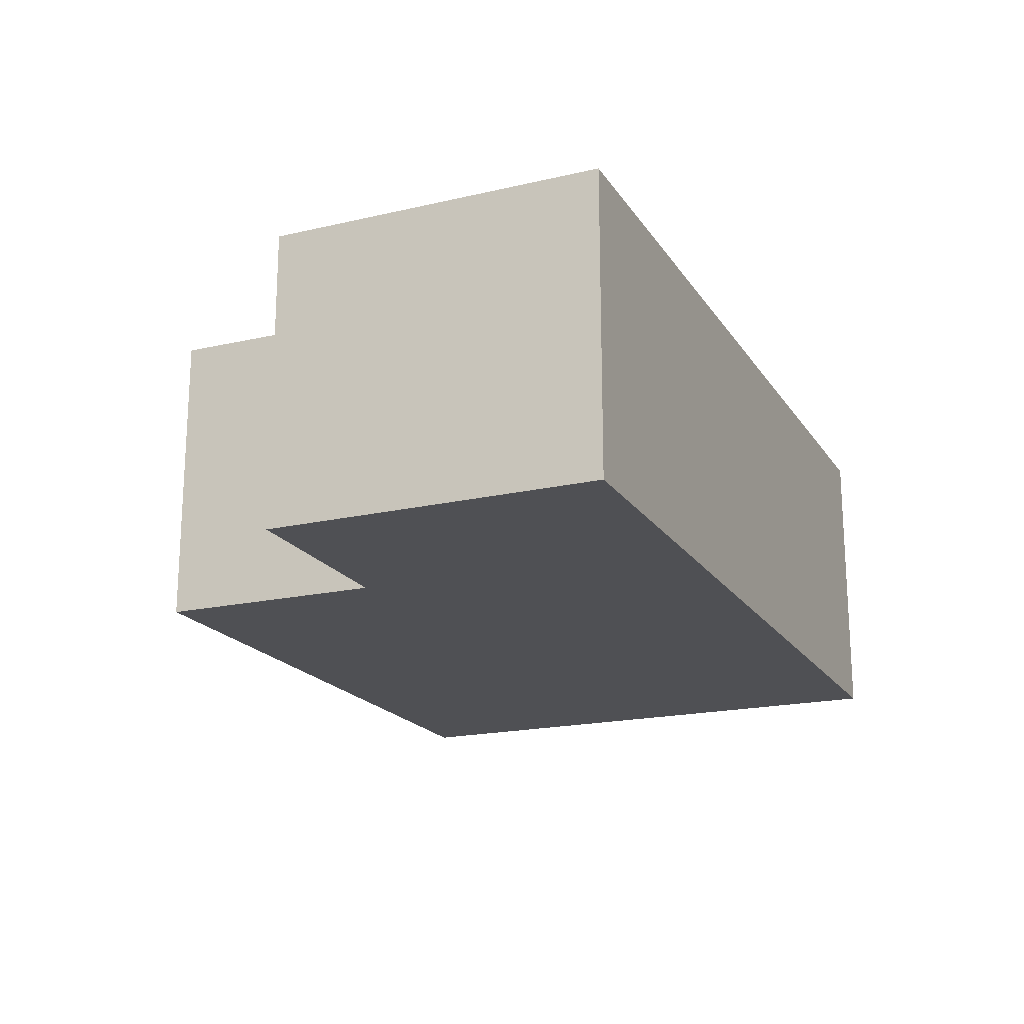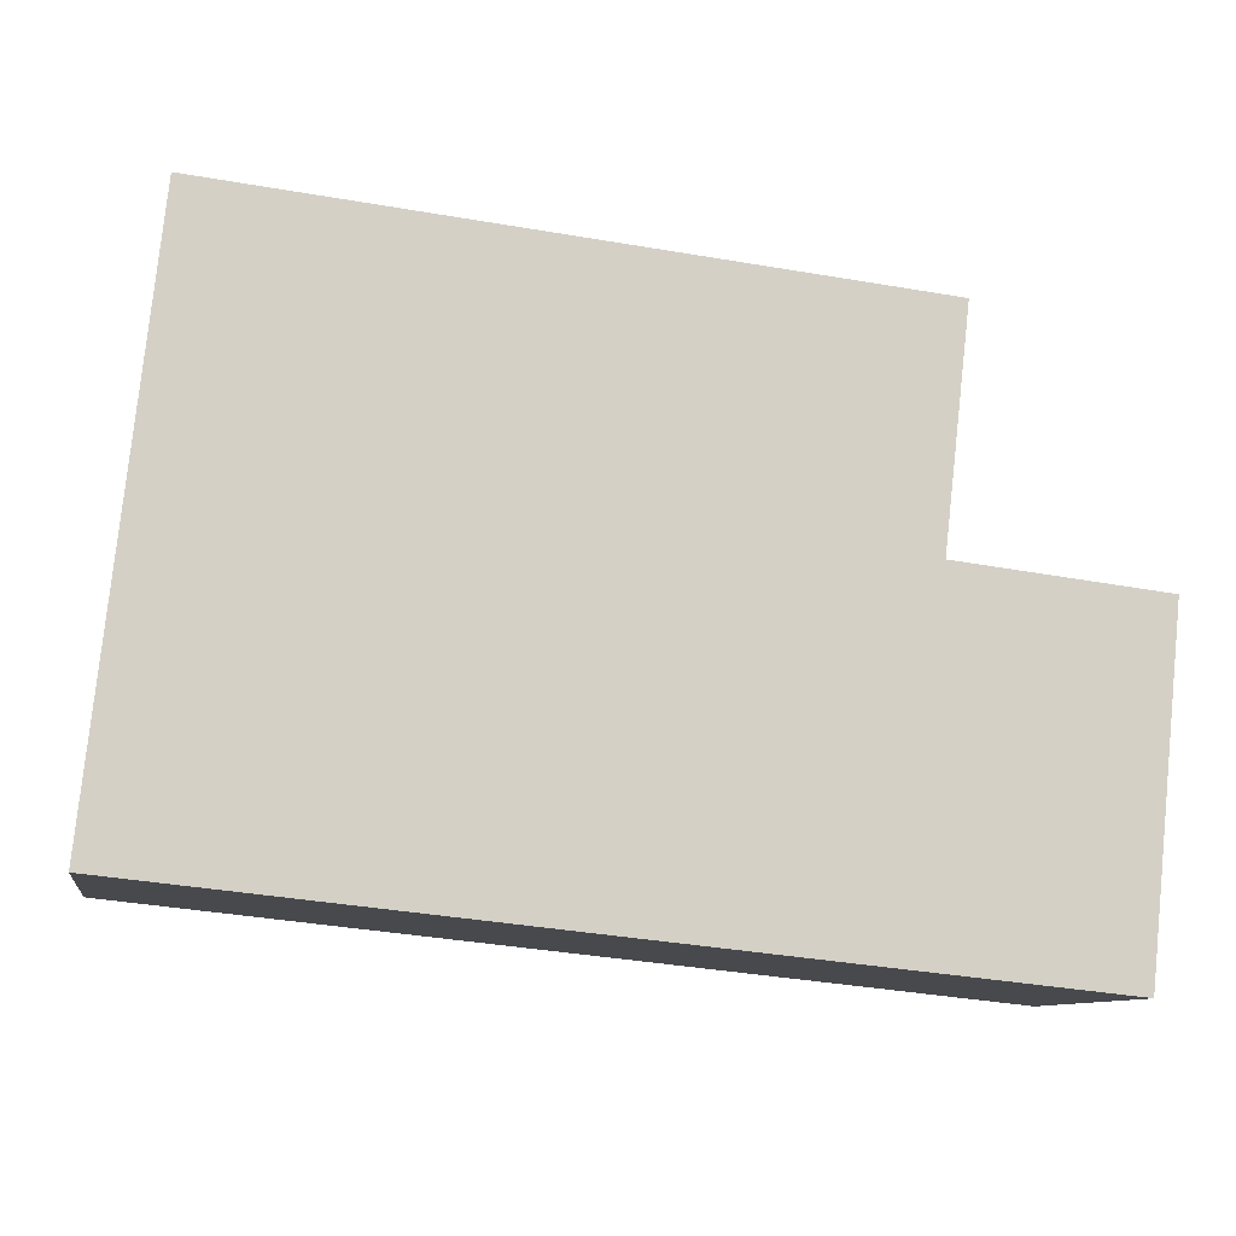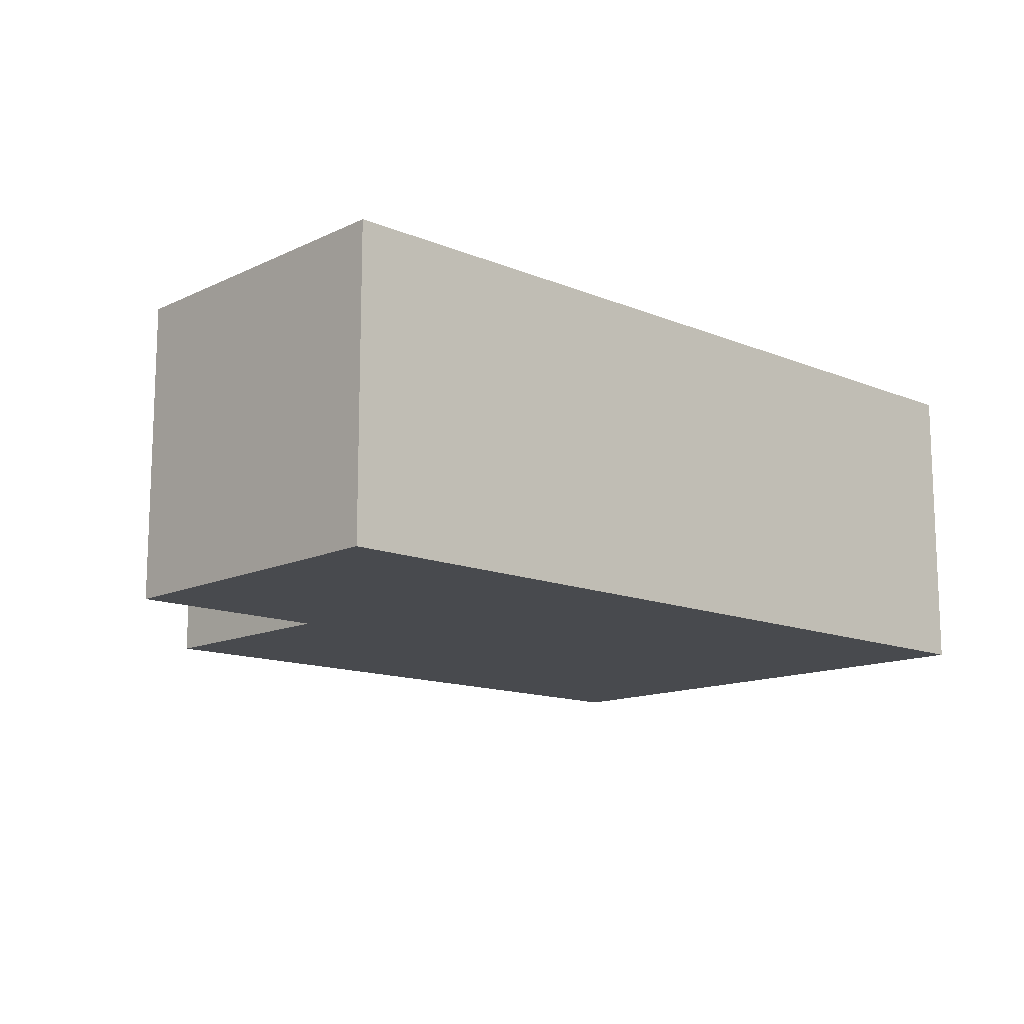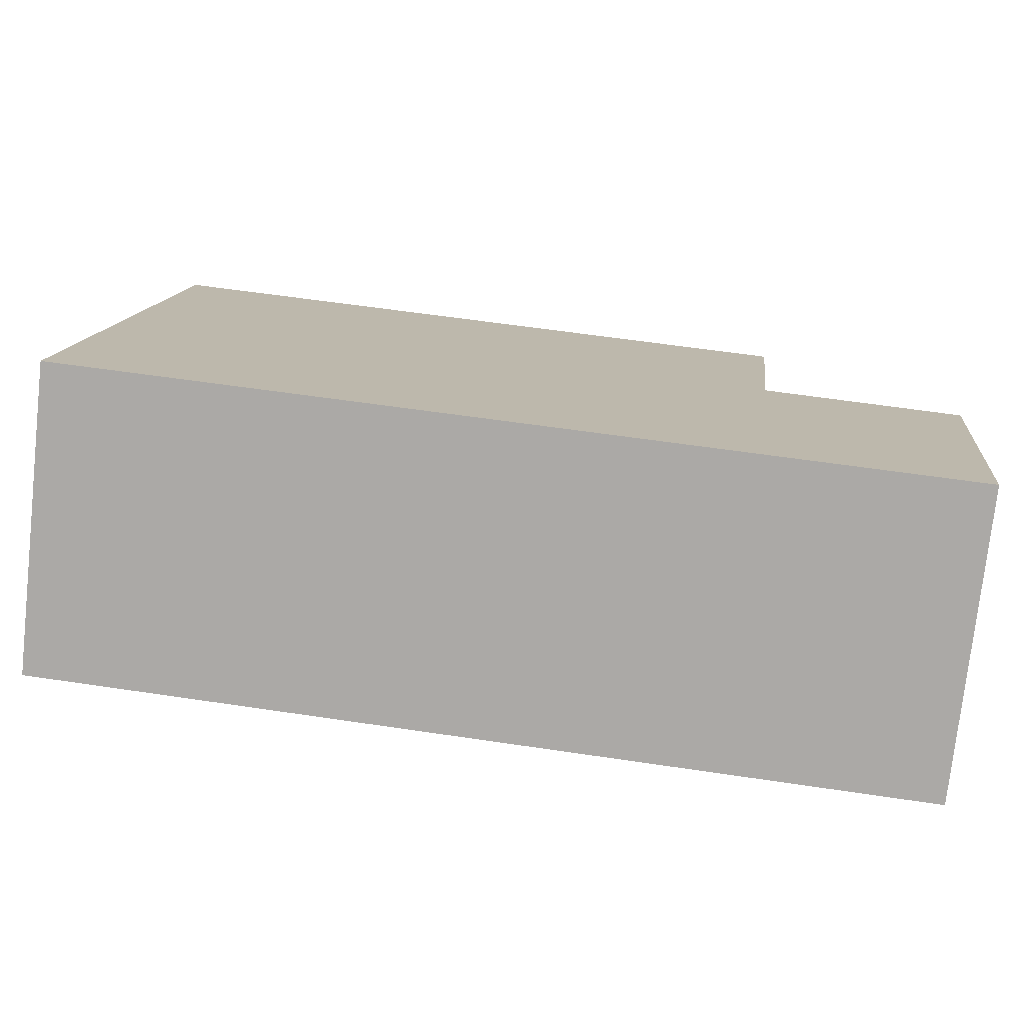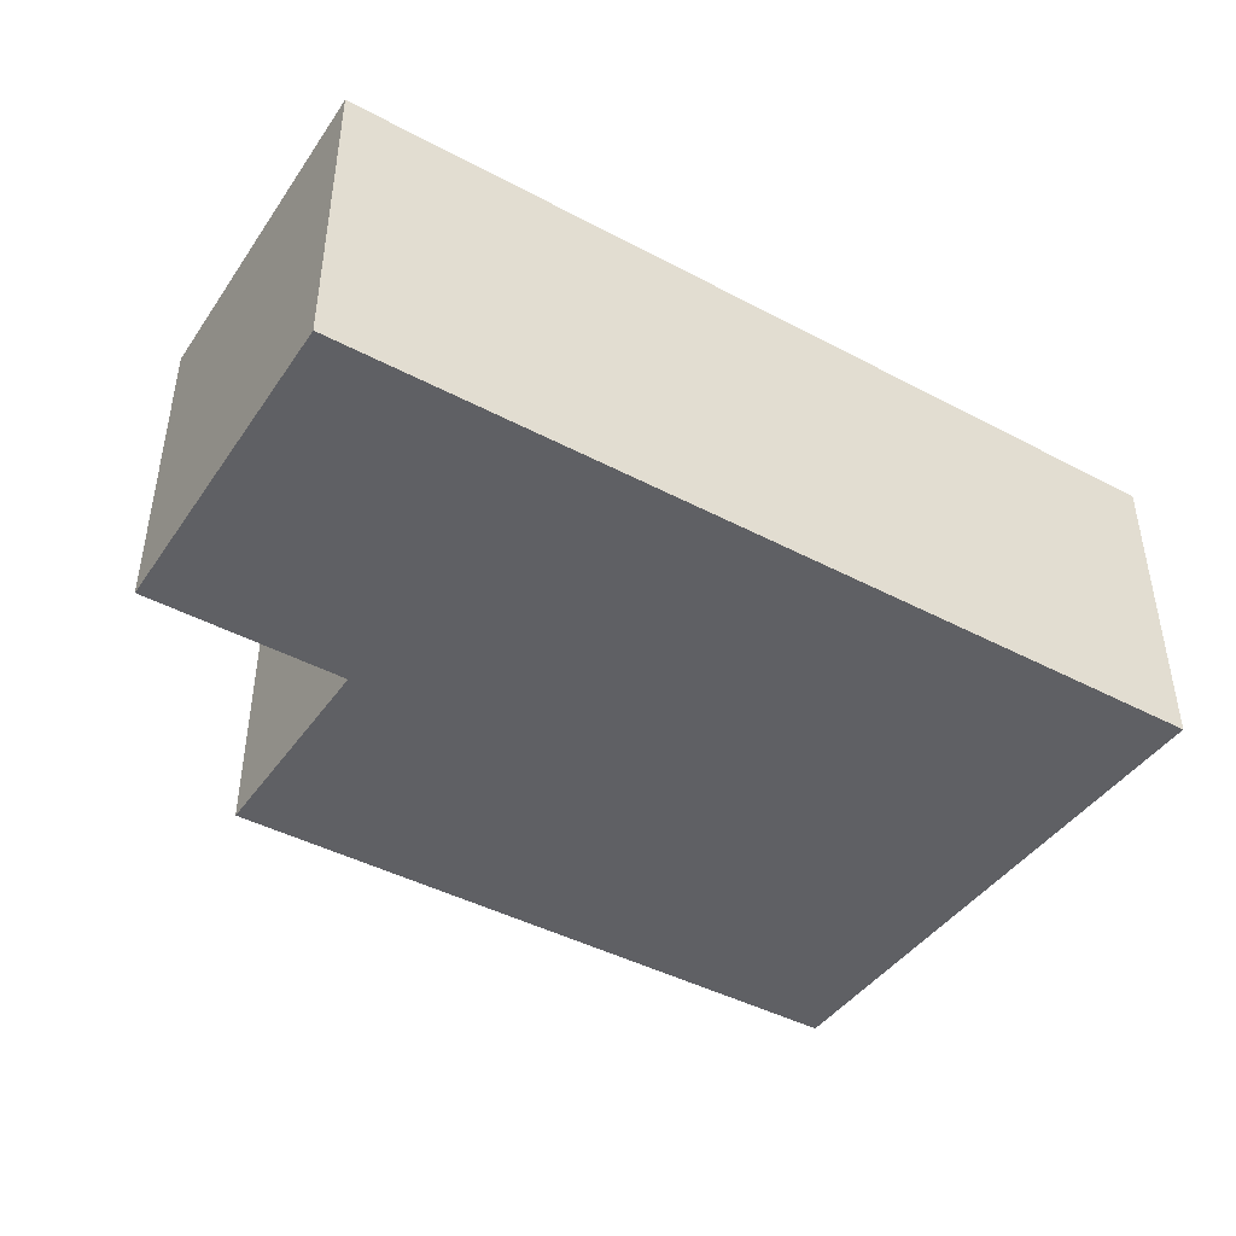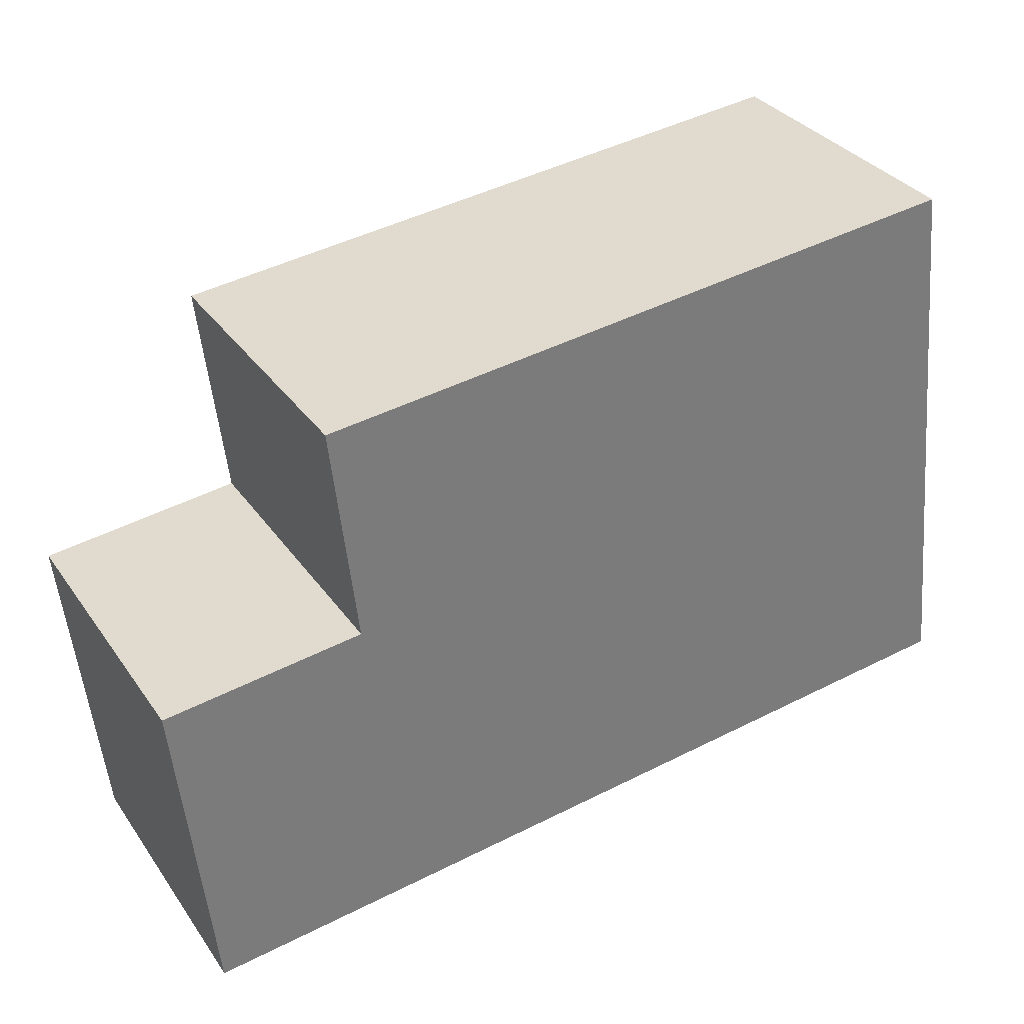
<metadata>
{"format":"obj","ext":"obj","renderer":"f3d","projection":"perspective","resolution":1024,"background":"white","views":[{"elev":-19.1,"azim":119.6,"up":"+Y"},{"elev":-9.8,"azim":-9.4,"up":"+Z"},{"elev":-13.3,"azim":143.0,"up":"+Y"},{"elev":-76.2,"azim":-6.3,"up":"+Z"},{"elev":-43.4,"azim":154.0,"up":"+Y"},{"elev":33.2,"azim":150.3,"up":"+Z"}]}
</metadata>
<code>
v  0 2.204 1.35e-16
v  6.547 2.204 1.764
v  6.298 2.204 -0.667
v  5.083 2.204 1.934
v  5.267 2.204 3.567
v  0.442 2.204 4.094
v  6.547 -1.08e-16 1.764
v  6.298 4.084e-17 -0.667
v  5.267 -2.184e-16 3.567
v  5.083 -1.184e-16 1.934
v  0 0 0
v  0.442 -2.507e-16 4.094
g defaultobject
f 1 2 3
f 2 1 4
f 4 1 5
f 5 1 6
f 7 3 2
f 3 7 8
f 9 4 5
f 4 9 10
f 8 1 3
f 1 8 11
f 11 6 1
f 6 11 12
f 12 5 6
f 5 12 9
f 10 2 4
f 2 10 7
f 7 11 8
f 11 7 10
f 11 10 9
f 11 9 12

</code>
